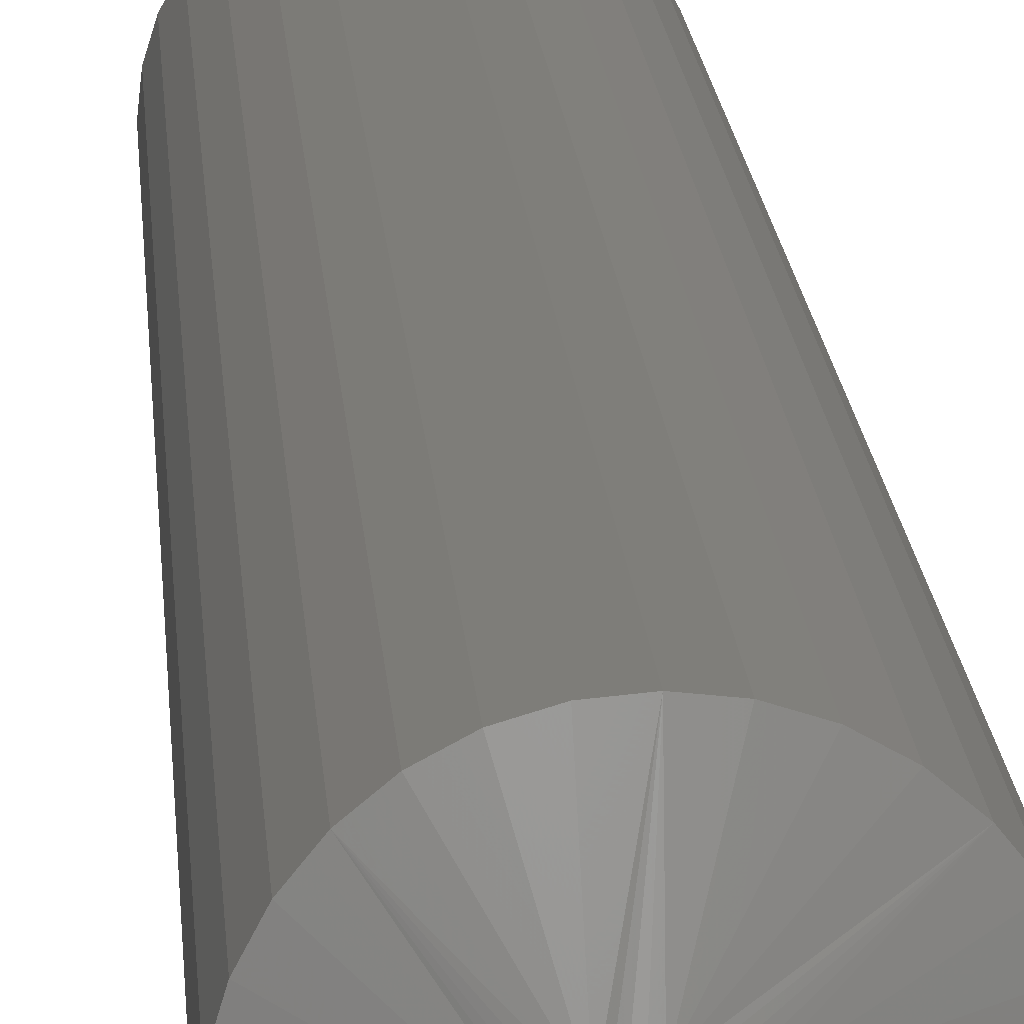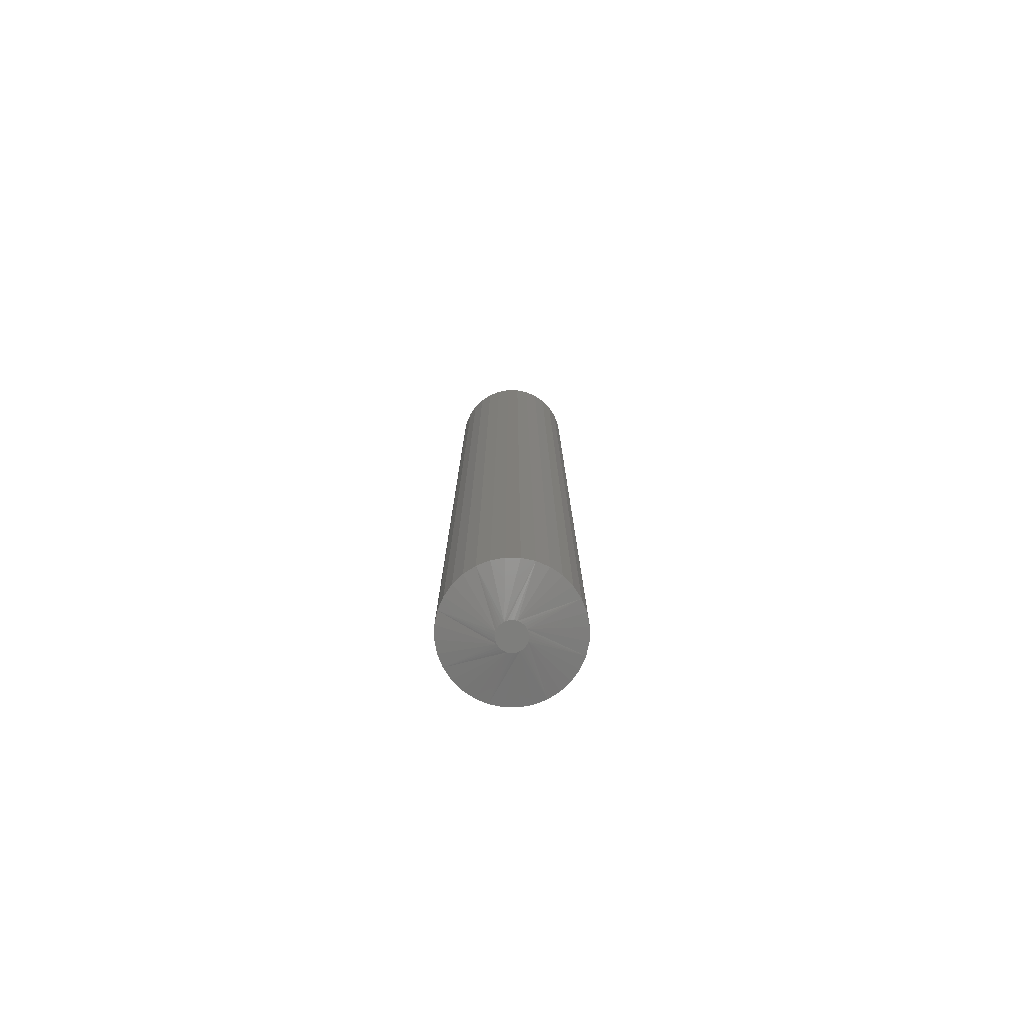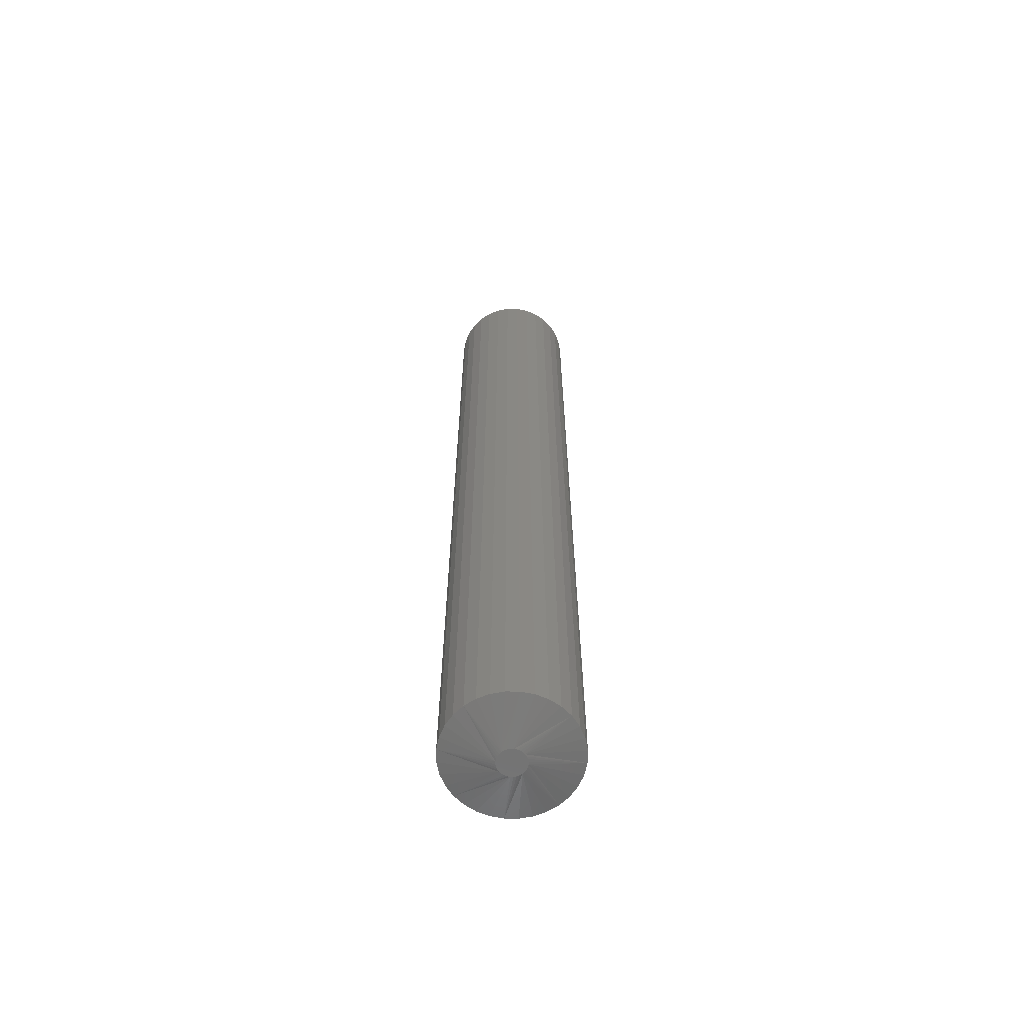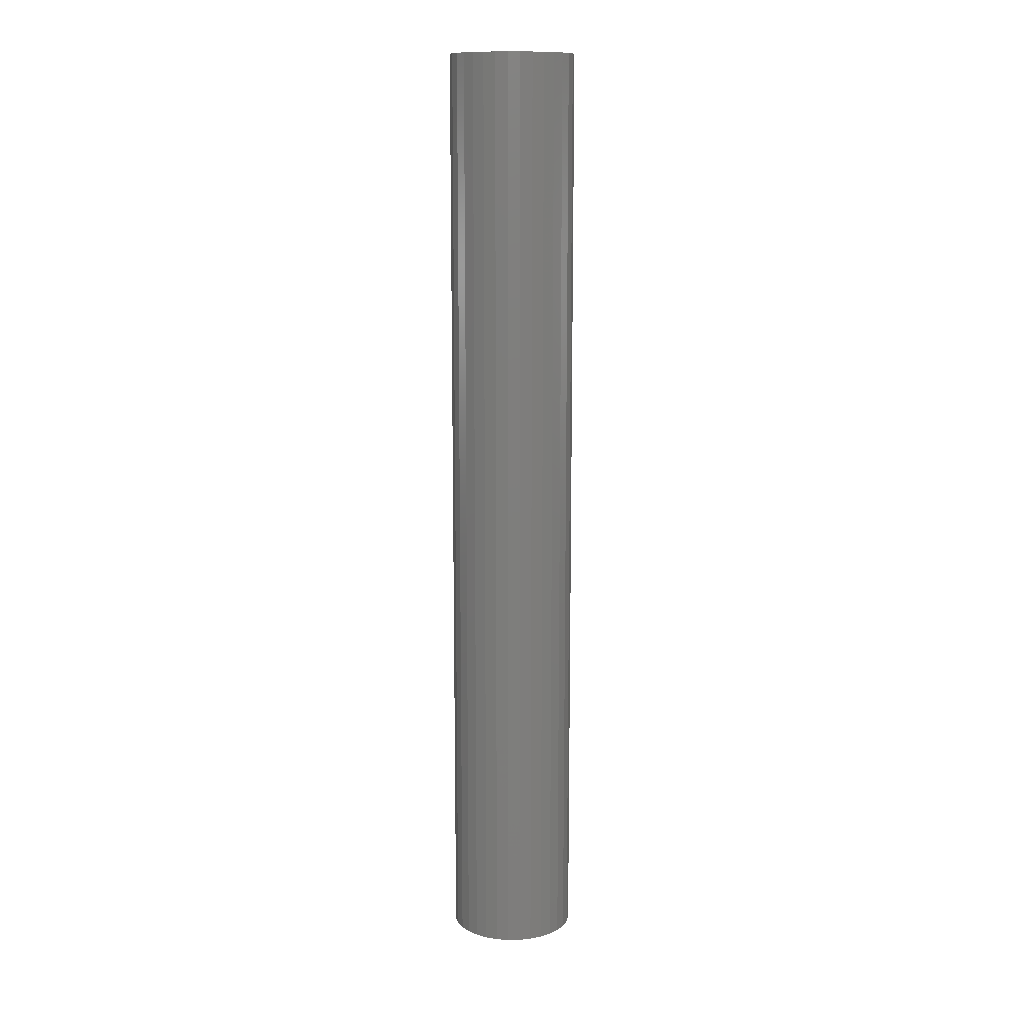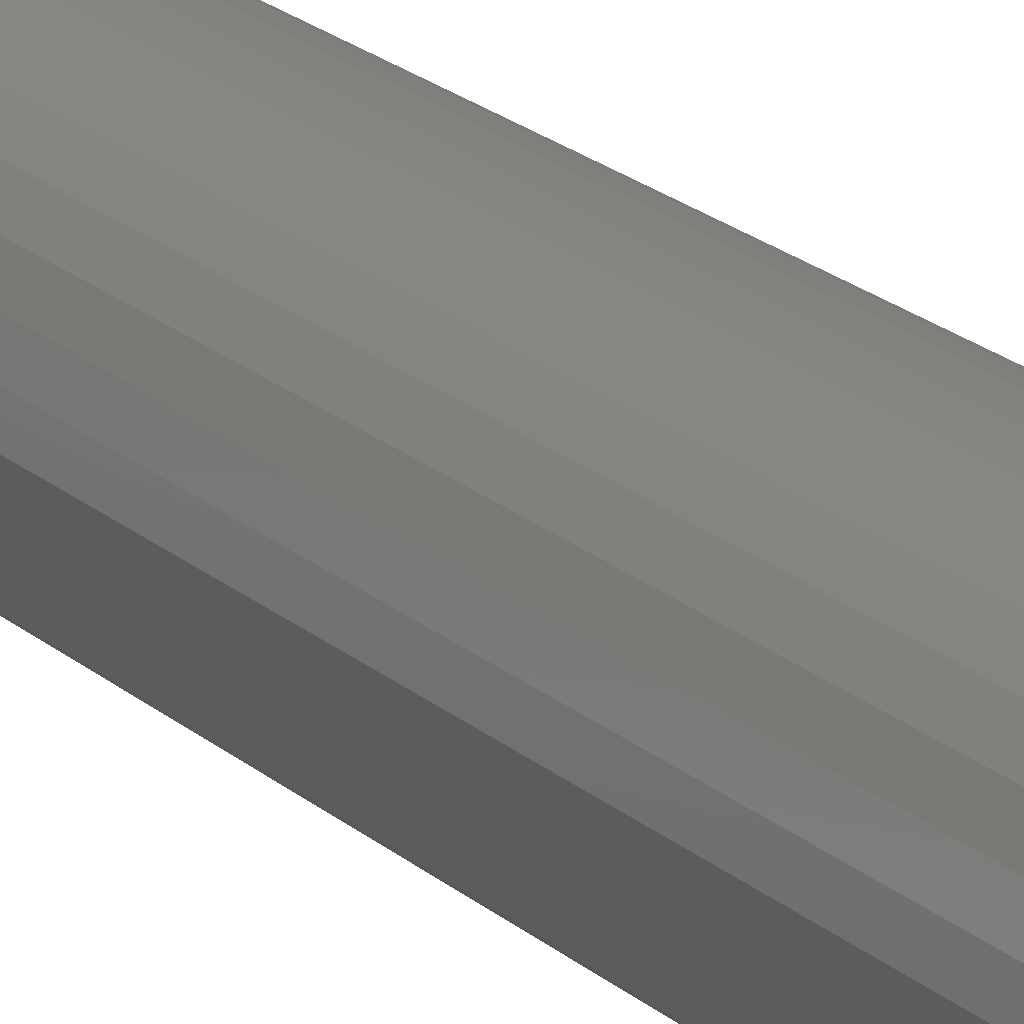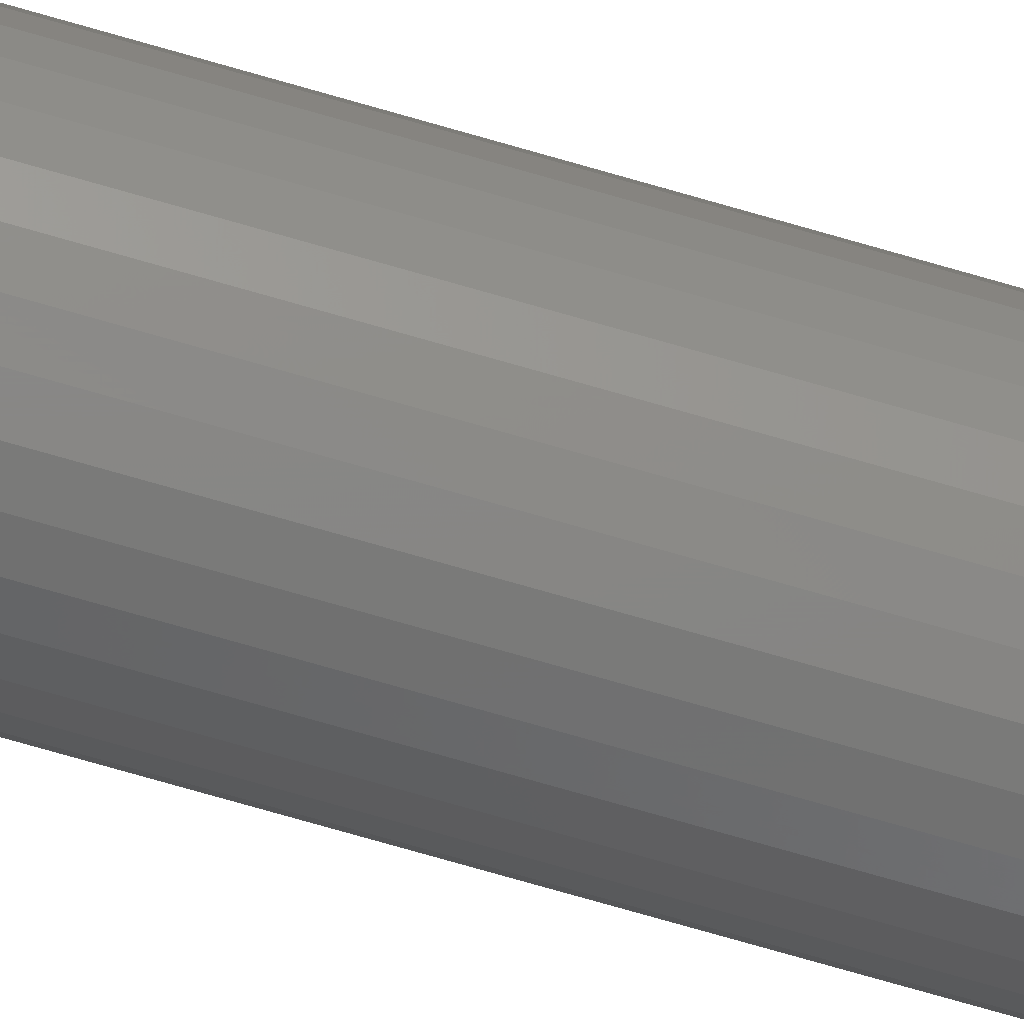
<metadata>
{"format":"stl","ext":"stl","renderer":"f3d","projection":"perspective","resolution":1024,"background":"white","views":[{"elev":10.7,"azim":177.5,"up":"+Y"},{"elev":-77.8,"azim":-17.7,"up":"+Z"},{"elev":-64.1,"azim":-6.1,"up":"+Z"},{"elev":12.3,"azim":-108.6,"up":"+Z"},{"elev":18.9,"azim":-31.0,"up":"+Y"},{"elev":-78.9,"azim":-105.8,"up":"+Y"}]}
</metadata>
<code>
# stl→obj: 96 verts, 188 faces
v -0.3119 -0.2735 0
v -0.3274 -0.2735 0
v -0.3136 -0.2722 0
v -0.3287 -0.2752 0
v -0.3106 -0.2752 0
v -0.3298 -0.2771 0
v -0.3095 -0.2771 0
v -0.3106 -0.2873 0
v -0.3287 -0.2873 0
v -0.3095 -0.2854 0
v -0.3274 -0.289 0
v -0.3119 -0.289 0
v -0.3257 -0.2903 0
v -0.3257 -0.2722 0
v -0.3238 -0.2711 0
v -0.3218 -0.2705 0
v -0.3197 -0.2703 0
v -0.3175 -0.2705 0
v -0.3155 -0.2711 0
v -0.3136 -0.2903 0
v -0.3155 -0.2914 0
v -0.3175 -0.292 0
v -0.3197 -0.2922 0
v -0.3218 -0.292 0
v -0.3238 -0.2914 0
v -0.3298 -0.2854 0
v -0.3304 -0.2834 0
v -0.3089 -0.2834 0
v -0.3306 -0.2812 0
v -0.3087 -0.2812 0
v -0.3304 -0.2791 0
v -0.3089 -0.2791 0
v -0.2697 -0.2812 0.007812
v -0.2697 -0.2812 0.75
v -0.2706 -0.291 0.007812
v -0.2706 -0.291 0.75
v -0.2735 -0.3004 0.007812
v -0.2735 -0.3004 0.75
v -0.2781 -0.309 0.007812
v -0.2781 -0.309 0.75
v -0.2843 -0.3166 0.007812
v -0.2843 -0.3166 0.75
v -0.2919 -0.3228 0.007812
v -0.2919 -0.3228 0.75
v -0.3005 -0.3274 0.007812
v -0.3005 -0.3274 0.75
v -0.3099 -0.3303 0.007812
v -0.3099 -0.3303 0.75
v -0.3197 -0.3312 0.007812
v -0.3197 -0.3312 0.75
v -0.3294 -0.3303 0.007812
v -0.3294 -0.3303 0.75
v -0.3388 -0.3274 0.007812
v -0.3388 -0.3274 0.75
v -0.3474 -0.3228 0.007812
v -0.3474 -0.3228 0.75
v -0.355 -0.3166 0.007812
v -0.355 -0.3166 0.75
v -0.3612 -0.309 0.007812
v -0.3612 -0.309 0.75
v -0.3658 -0.3004 0.007812
v -0.3658 -0.3004 0.75
v -0.3687 -0.291 0.007812
v -0.3687 -0.291 0.75
v -0.3697 -0.2812 0.007812
v -0.3697 -0.2812 0.75
v -0.3687 -0.2715 0.007812
v -0.3687 -0.2715 0.75
v -0.3658 -0.2621 0.007812
v -0.3658 -0.2621 0.75
v -0.3612 -0.2535 0.007812
v -0.3612 -0.2535 0.75
v -0.355 -0.2459 0.007812
v -0.355 -0.2459 0.75
v -0.3474 -0.2397 0.007812
v -0.3474 -0.2397 0.75
v -0.3388 -0.2351 0.007812
v -0.3388 -0.2351 0.75
v -0.3294 -0.2322 0.007812
v -0.3294 -0.2322 0.75
v -0.3197 -0.2313 0.007812
v -0.3197 -0.2313 0.75
v -0.3099 -0.2322 0.007812
v -0.3099 -0.2322 0.75
v -0.3005 -0.2351 0.007812
v -0.3005 -0.2351 0.75
v -0.2919 -0.2397 0.007812
v -0.2919 -0.2397 0.75
v -0.2843 -0.2459 0.007812
v -0.2843 -0.2459 0.75
v -0.2781 -0.2535 0.007812
v -0.2781 -0.2535 0.75
v -0.2735 -0.2621 0.007812
v -0.2735 -0.2621 0.75
v -0.2706 -0.2715 0.007812
v -0.2706 -0.2715 0.75
f 1 2 3
f 1 4 2
f 5 4 1
f 5 6 4
f 7 6 5
f 8 9 10
f 8 11 9
f 12 11 8
f 12 13 11
f 14 15 16
f 14 16 17
f 14 17 18
f 14 18 19
f 14 19 3
f 14 3 2
f 20 21 22
f 20 22 23
f 20 23 24
f 20 24 25
f 20 25 13
f 20 13 12
f 9 26 10
f 10 26 27
f 10 27 28
f 28 27 29
f 28 29 30
f 30 29 31
f 30 31 32
f 32 31 6
f 32 6 7
f 33 34 35
f 35 34 36
f 35 36 37
f 37 36 38
f 37 38 39
f 39 38 40
f 39 40 41
f 41 40 42
f 41 42 43
f 43 42 44
f 43 44 45
f 45 44 46
f 45 46 47
f 47 46 48
f 47 48 49
f 49 48 50
f 49 50 51
f 51 50 52
f 51 52 53
f 53 52 54
f 53 54 55
f 55 54 56
f 55 56 57
f 57 56 58
f 57 58 59
f 59 58 60
f 59 60 61
f 61 60 62
f 61 62 63
f 63 62 64
f 63 64 65
f 65 64 66
f 65 66 67
f 67 66 68
f 67 68 69
f 69 68 70
f 69 70 71
f 71 70 72
f 71 72 73
f 73 72 74
f 73 74 75
f 75 74 76
f 75 76 77
f 77 76 78
f 77 78 79
f 79 78 80
f 79 80 81
f 81 80 82
f 81 82 83
f 83 82 84
f 83 84 85
f 85 84 86
f 85 86 87
f 87 86 88
f 87 88 89
f 89 88 90
f 89 90 91
f 91 90 92
f 91 92 93
f 93 92 94
f 93 94 95
f 95 94 96
f 95 96 33
f 33 96 34
f 65 2 4
f 65 4 6
f 65 6 31
f 65 31 29
f 2 65 67
f 2 67 69
f 2 69 71
f 2 71 73
f 89 30 32
f 89 32 7
f 89 7 5
f 89 5 1
f 30 89 91
f 30 91 93
f 30 93 95
f 30 95 33
f 81 1 3
f 81 3 19
f 81 19 18
f 81 18 17
f 1 81 83
f 1 83 85
f 1 85 87
f 1 87 89
f 73 17 16
f 73 16 15
f 73 15 14
f 73 14 2
f 17 73 75
f 17 75 77
f 17 77 79
f 17 79 81
f 33 12 8
f 33 8 10
f 33 10 28
f 33 28 30
f 12 33 35
f 12 35 37
f 12 37 39
f 12 39 41
f 57 29 27
f 57 27 26
f 57 26 9
f 57 9 11
f 29 57 59
f 29 59 61
f 29 61 63
f 29 63 65
f 49 11 13
f 49 13 25
f 49 25 24
f 49 24 23
f 11 49 51
f 11 51 53
f 11 53 55
f 11 55 57
f 41 23 22
f 41 22 21
f 41 21 20
f 41 20 12
f 23 41 43
f 23 43 45
f 23 45 47
f 23 47 49
f 82 80 78
f 84 82 78
f 84 78 86
f 86 78 76
f 86 76 88
f 88 76 74
f 88 74 90
f 90 74 72
f 90 72 92
f 92 72 70
f 92 70 94
f 94 70 68
f 94 68 96
f 36 62 38
f 38 62 60
f 38 60 40
f 40 60 58
f 40 58 42
f 42 58 56
f 42 56 44
f 44 56 54
f 44 54 46
f 46 54 52
f 46 52 50
f 46 50 48
f 96 68 34
f 34 68 66
f 34 66 36
f 36 66 64
f 36 64 62

</code>
